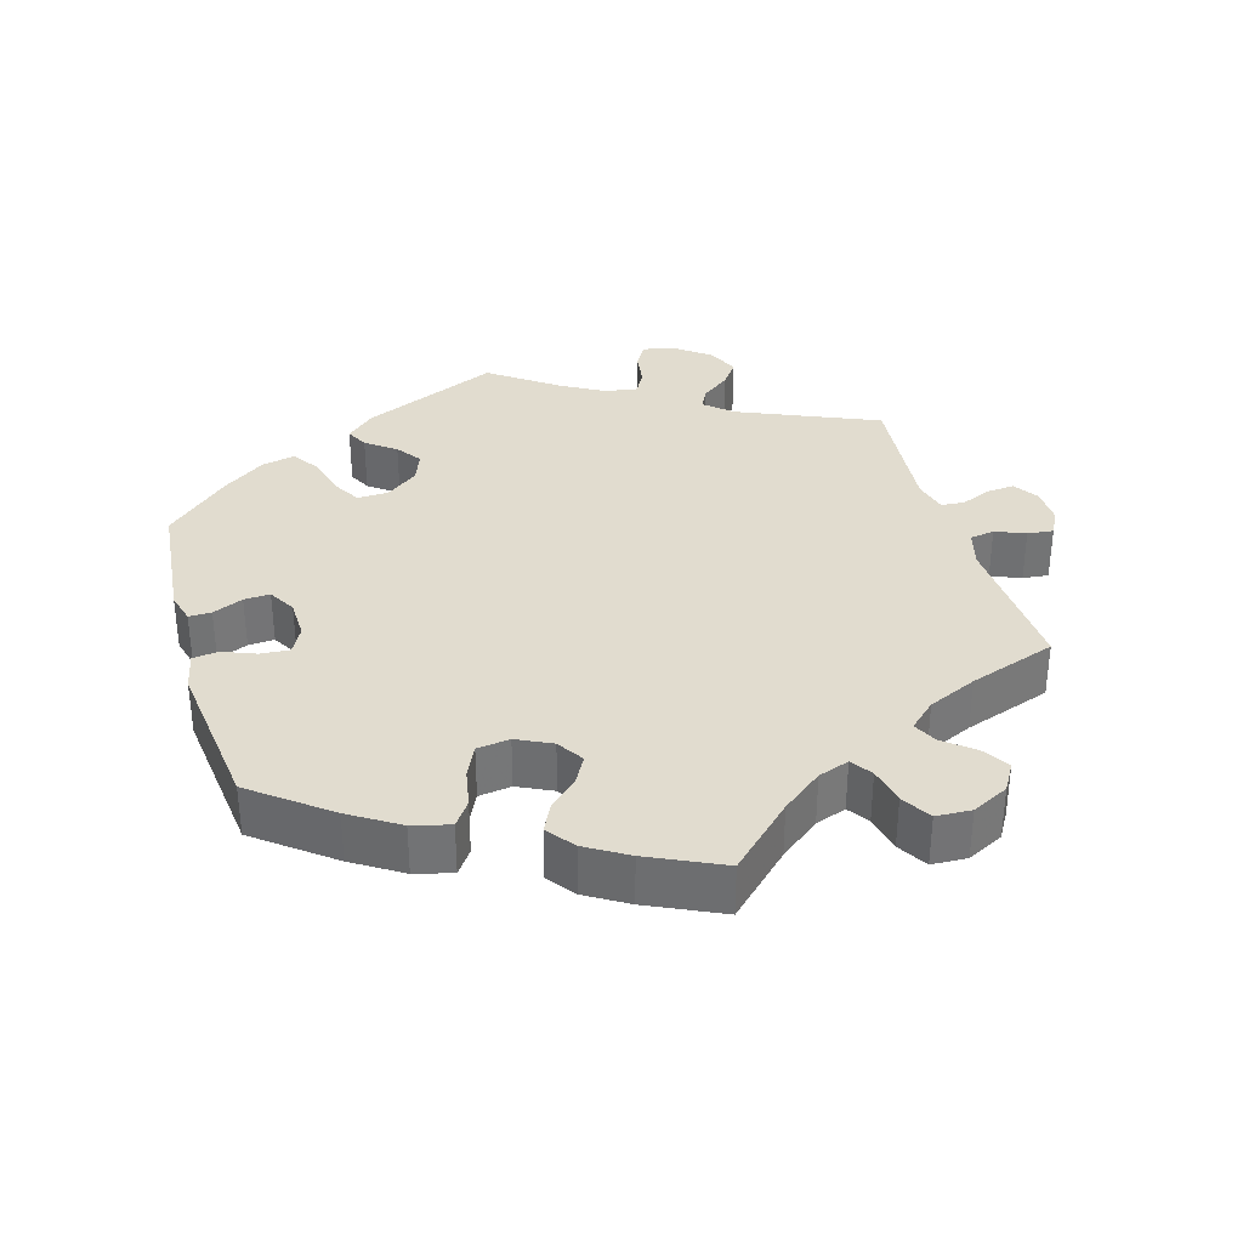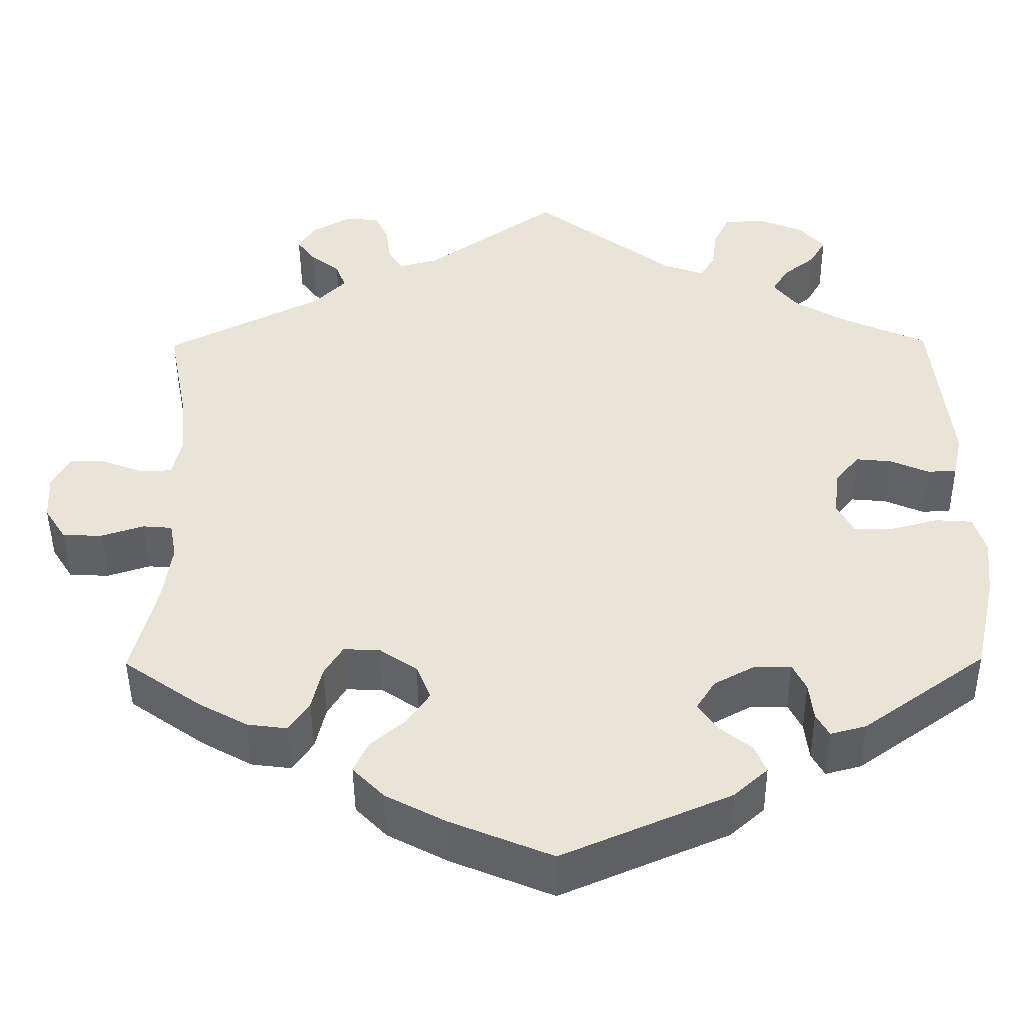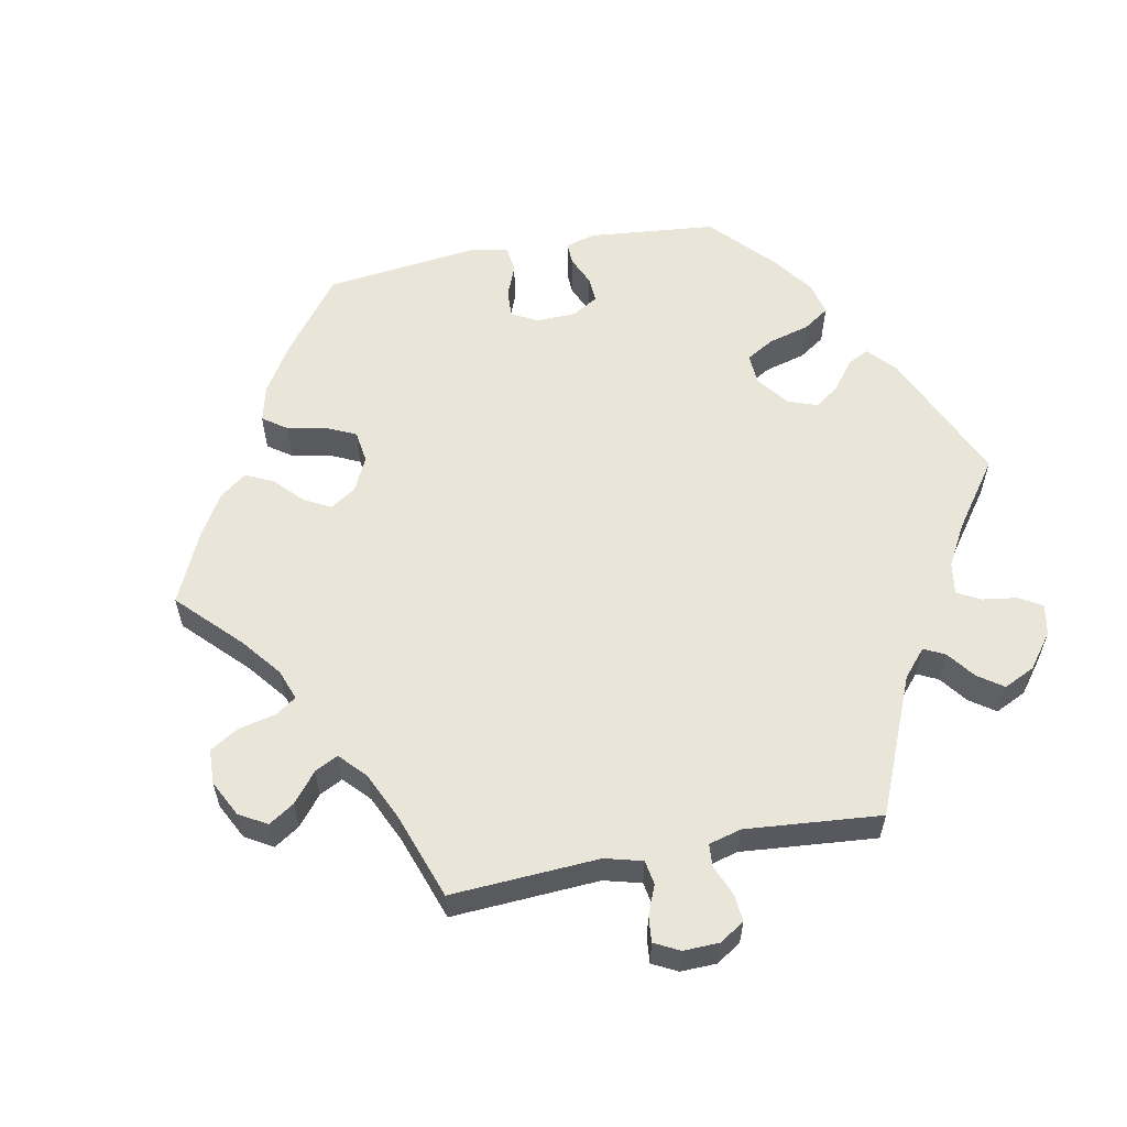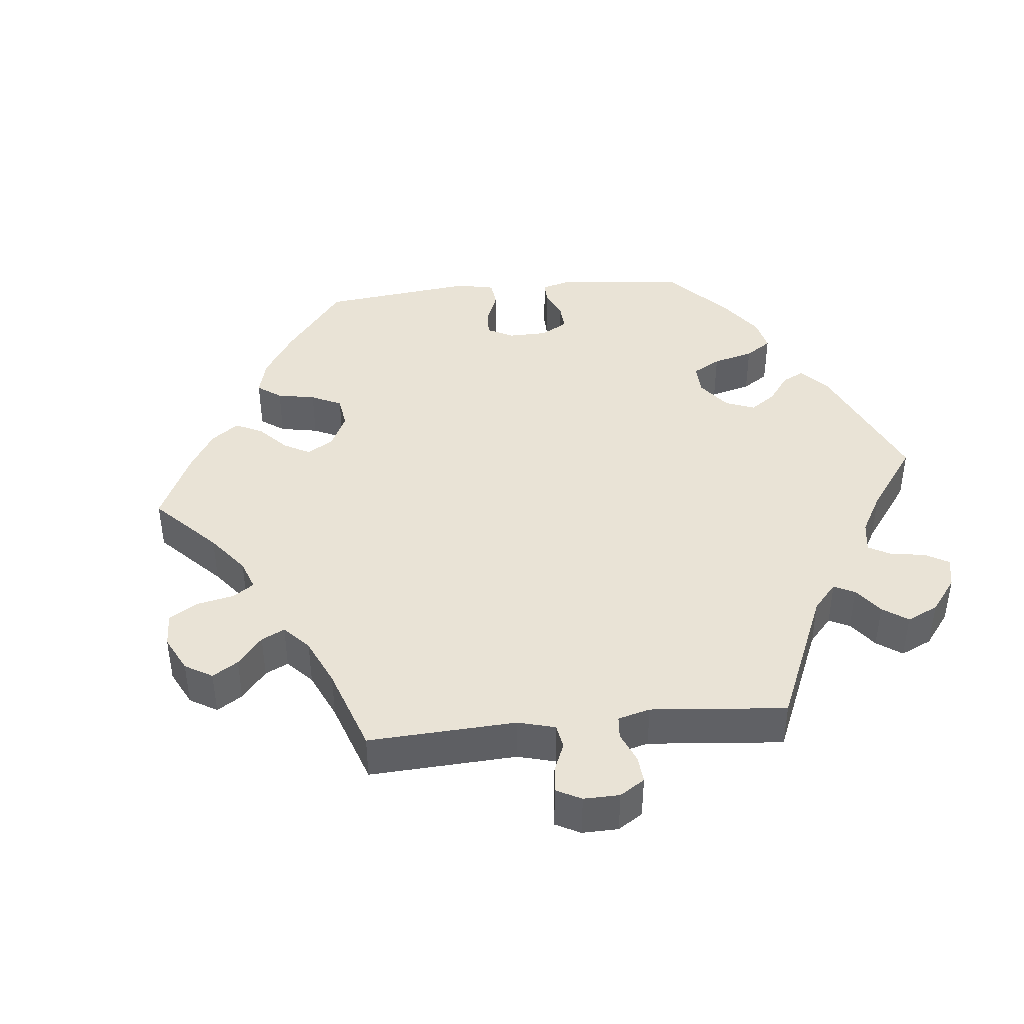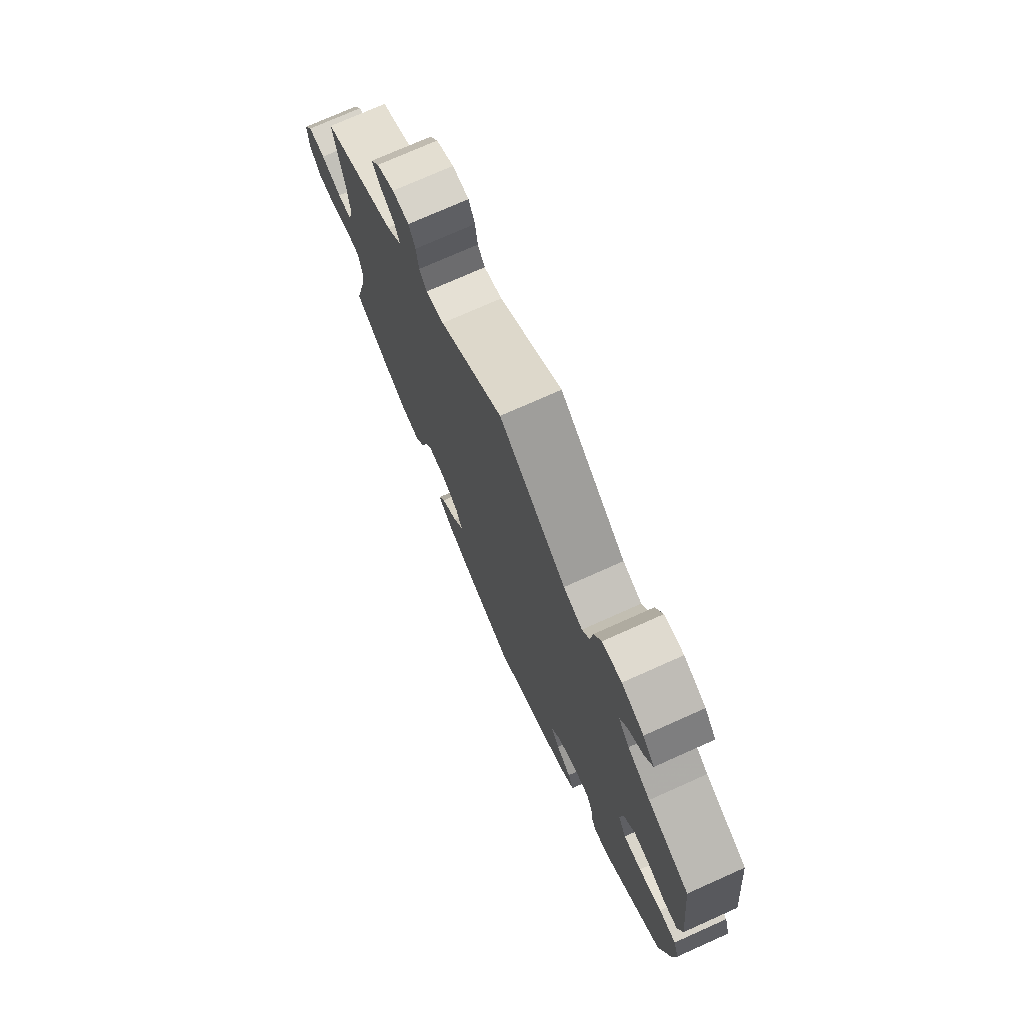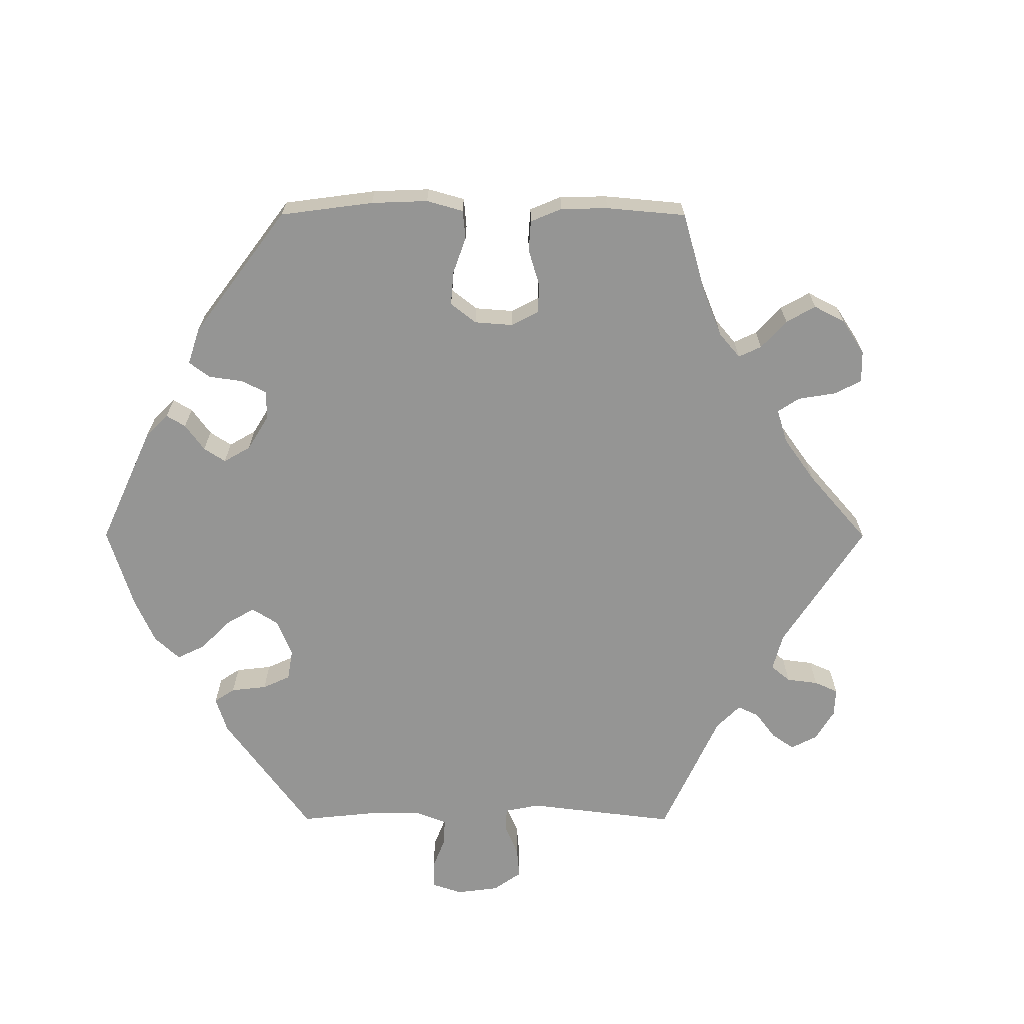
<metadata>
{"format":"obj","ext":"obj","renderer":"f3d","projection":"perspective","resolution":1024,"background":"white","views":[{"elev":34.4,"azim":-136.1,"up":"+Y"},{"elev":-46.2,"azim":0.5,"up":"+Z"},{"elev":58.4,"azim":-41.2,"up":"+Y"},{"elev":42.0,"azim":-35.9,"up":"+Y"},{"elev":74.4,"azim":65.9,"up":"+Z"},{"elev":-67.4,"azim":-150.1,"up":"+Y"}]}
</metadata>
<code>
v 0.522 0.07 0.085
v 0.511 0.07 0.034
v 0.477 0.07 0.032
v 0.431 0.07 0.052
v 0.389 0.07 0.056
v 0.361 0.07 0.022
v 0.354 0.07 -0.033
v 0.374 0.07 -0.071
v 0.419 0.07 -0.071
v 0.476 0.07 -0.056
v 0.519 0.07 -0.059
v 0.533 0.07 -0.104
v 0.526 0.07 -0.173
v 0.5 0.07 -0.289
v 0.355 0.07 -0.393
v 0.313 0.07 -0.404
v 0.298 0.07 -0.377
v 0.293 0.07 -0.332
v 0.277 0.07 -0.3
v 0.234 0.07 -0.3
v 0.186 0.07 -0.326
v 0.164 0.07 -0.361
v 0.186 0.07 -0.394
v 0.224 0.07 -0.424
v 0.238 0.07 -0.457
v 0.198 0.07 -0.493
v 0 0.07 -0.578
v -0.121 0.07 -0.528
v -0.191 0.07 -0.491
v -0.228 0.07 -0.453
v -0.211 0.07 -0.416
v -0.17 0.07 -0.381
v -0.143 0.07 -0.342
v -0.16 0.07 -0.3
v -0.204 0.07 -0.27
v -0.247 0.07 -0.268
v -0.269 0.07 -0.304
v -0.281 0.07 -0.355
v -0.305 0.07 -0.391
v -0.352 0.07 -0.385
v -0.41 0.07 -0.353
v -0.501 0.07 -0.289
v -0.472 0.07 -0.174
v -0.462 0.07 -0.105
v -0.47 0.07 -0.061
v -0.505 0.07 -0.058
v -0.555 0.07 -0.074
v -0.602 0.07 -0.073
v -0.628 0.07 -0.032
v -0.631 0.07 0.024
v -0.609 0.07 0.063
v -0.567 0.07 0.061
v -0.517 0.07 0.042
v -0.481 0.07 0.044
v -0.47 0.07 0.092
v -0.477 0.07 0.165
v -0.501 0.07 0.289
v -0.317 0.07 0.382
v -0.279 0.07 0.42
v -0.291 0.07 0.452
v -0.326 0.07 0.479
v -0.347 0.07 0.508
v -0.326 0.07 0.541
v -0.282 0.07 0.565
v -0.241 0.07 0.563
v -0.225 0.07 0.529
v -0.219 0.07 0.483
v -0.201 0.07 0.457
v -0.156 0.07 0.469
v -0.001 0.07 0.578
v 0.165 0.07 0.453
v 0.212 0.07 0.437
v 0.23 0.07 0.464
v 0.236 0.07 0.512
v 0.254 0.07 0.551
v 0.302 0.07 0.555
v 0.357 0.07 0.532
v 0.386 0.07 0.499
v 0.367 0.07 0.466
v 0.329 0.07 0.436
v 0.31 0.07 0.405
v 0.338 0.07 0.37
v 0.395 0.07 0.336
v 0.5 0.07 0.289
v 0.522 0 0.085
v 0.511 0 0.034
v 0.477 0 0.032
v 0.431 0 0.052
v 0.389 0 0.056
v 0.361 0 0.022
v 0.354 0 -0.033
v 0.374 0 -0.071
v 0.419 0 -0.071
v 0.476 0 -0.056
v 0.519 0 -0.059
v 0.533 0 -0.104
v 0.526 0 -0.173
v 0.5 0 -0.289
v 0.355 0 -0.393
v 0.313 0 -0.404
v 0.298 0 -0.377
v 0.293 0 -0.332
v 0.277 0 -0.3
v 0.234 0 -0.3
v 0.186 0 -0.326
v 0.164 0 -0.361
v 0.186 0 -0.394
v 0.224 0 -0.424
v 0.238 0 -0.457
v 0.198 0 -0.493
v 0 0 -0.578
v -0.121 0 -0.528
v -0.191 0 -0.491
v -0.228 0 -0.453
v -0.211 0 -0.416
v -0.17 0 -0.381
v -0.143 0 -0.342
v -0.16 0 -0.3
v -0.204 0 -0.27
v -0.247 0 -0.268
v -0.269 0 -0.304
v -0.281 0 -0.355
v -0.305 0 -0.391
v -0.352 0 -0.385
v -0.41 0 -0.353
v -0.501 0 -0.289
v -0.472 0 -0.174
v -0.462 0 -0.105
v -0.47 0 -0.061
v -0.505 0 -0.058
v -0.555 0 -0.074
v -0.602 0 -0.073
v -0.628 0 -0.032
v -0.631 0 0.024
v -0.609 0 0.063
v -0.567 0 0.061
v -0.517 0 0.042
v -0.481 0 0.044
v -0.47 0 0.092
v -0.477 0 0.165
v -0.501 0 0.289
v -0.317 0 0.382
v -0.279 0 0.42
v -0.291 0 0.452
v -0.326 0 0.479
v -0.347 0 0.508
v -0.326 0 0.541
v -0.282 0 0.565
v -0.241 0 0.563
v -0.225 0 0.529
v -0.219 0 0.483
v -0.201 0 0.457
v -0.156 0 0.469
v -0.001 0 0.578
v 0.165 0 0.453
v 0.212 0 0.437
v 0.23 0 0.464
v 0.236 0 0.512
v 0.254 0 0.551
v 0.302 0 0.555
v 0.357 0 0.532
v 0.386 0 0.499
v 0.367 0 0.466
v 0.329 0 0.436
v 0.31 0 0.405
v 0.338 0 0.37
v 0.395 0 0.336
v 0.5 0 0.289
f 83 84 1 2
f 82 83 2 3
f 81 82 3 4
f 77 78 79 80
f 77 80 81
f 76 77 81
f 73 74 75 76
f 72 73 76 81
f 69 70 71
f 68 69 71 72
f 64 65 66 67
f 64 67 68
f 63 64 68
f 60 61 62 63
f 60 63 68
f 59 60 68 72
f 56 57 58
f 55 56 58 59
f 54 55 59 72
f 50 51 52 53
f 50 53 54
f 49 50 54
f 46 47 48 49
f 45 46 49 54
f 44 45 54 72
f 40 41 42 43
f 37 38 39 40
f 36 37 40 43
f 35 36 43 44
f 29 30 31 32
f 29 32 33
f 28 29 33
f 27 28 33
f 26 27 33 34
f 23 24 25 26
f 22 23 26 34
f 15 16 17 18
f 15 18 19
f 14 15 19
f 13 14 19 20
f 9 10 11 12
f 8 9 12 13
f 72 81 4 5
f 35 44 72 5
f 21 22 34 35
f 20 21 35
f 8 13 20 35
f 7 8 35
f 6 7 35
f 5 6 35
f 86 85 168 167
f 87 86 167 166
f 88 87 166 165
f 164 163 162 161
f 165 164 161
f 165 161 160
f 160 159 158 157
f 165 160 157 156
f 155 154 153
f 156 155 153 152
f 151 150 149 148
f 152 151 148
f 152 148 147
f 147 146 145 144
f 152 147 144
f 156 152 144 143
f 142 141 140
f 143 142 140 139
f 156 143 139 138
f 137 136 135 134
f 138 137 134
f 138 134 133
f 133 132 131 130
f 138 133 130 129
f 156 138 129 128
f 127 126 125 124
f 124 123 122 121
f 127 124 121 120
f 128 127 120 119
f 116 115 114 113
f 117 116 113
f 117 113 112
f 117 112 111
f 118 117 111 110
f 110 109 108 107
f 118 110 107 106
f 102 101 100 99
f 103 102 99
f 103 99 98
f 104 103 98 97
f 96 95 94 93
f 97 96 93 92
f 89 88 165 156
f 89 156 128 119
f 119 118 106 105
f 119 105 104
f 119 104 97 92
f 119 92 91
f 119 91 90
f 119 90 89
f 1 85 86 2
f 2 86 87 3
f 3 87 88 4
f 4 88 89 5
f 5 89 90 6
f 6 90 91 7
f 7 91 92 8
f 8 92 93 9
f 9 93 94 10
f 10 94 95 11
f 11 95 96 12
f 12 96 97 13
f 13 97 98 14
f 14 98 99 15
f 15 99 100 16
f 16 100 101 17
f 17 101 102 18
f 18 102 103 19
f 19 103 104 20
f 20 104 105 21
f 21 105 106 22
f 22 106 107 23
f 23 107 108 24
f 24 108 109 25
f 25 109 110 26
f 26 110 111 27
f 27 111 112 28
f 28 112 113 29
f 29 113 114 30
f 30 114 115 31
f 31 115 116 32
f 32 116 117 33
f 33 117 118 34
f 34 118 119 35
f 35 119 120 36
f 36 120 121 37
f 37 121 122 38
f 38 122 123 39
f 39 123 124 40
f 40 124 125 41
f 41 125 126 42
f 42 126 127 43
f 43 127 128 44
f 44 128 129 45
f 45 129 130 46
f 46 130 131 47
f 47 131 132 48
f 48 132 133 49
f 49 133 134 50
f 50 134 135 51
f 51 135 136 52
f 52 136 137 53
f 53 137 138 54
f 54 138 139 55
f 55 139 140 56
f 56 140 141 57
f 57 141 142 58
f 58 142 143 59
f 59 143 144 60
f 60 144 145 61
f 61 145 146 62
f 62 146 147 63
f 63 147 148 64
f 64 148 149 65
f 65 149 150 66
f 66 150 151 67
f 67 151 152 68
f 68 152 153 69
f 69 153 154 70
f 70 154 155 71
f 71 155 156 72
f 72 156 157 73
f 73 157 158 74
f 74 158 159 75
f 75 159 160 76
f 76 160 161 77
f 77 161 162 78
f 78 162 163 79
f 79 163 164 80
f 80 164 165 81
f 81 165 166 82
f 82 166 167 83
f 83 167 168 84
f 84 168 85 1

</code>
